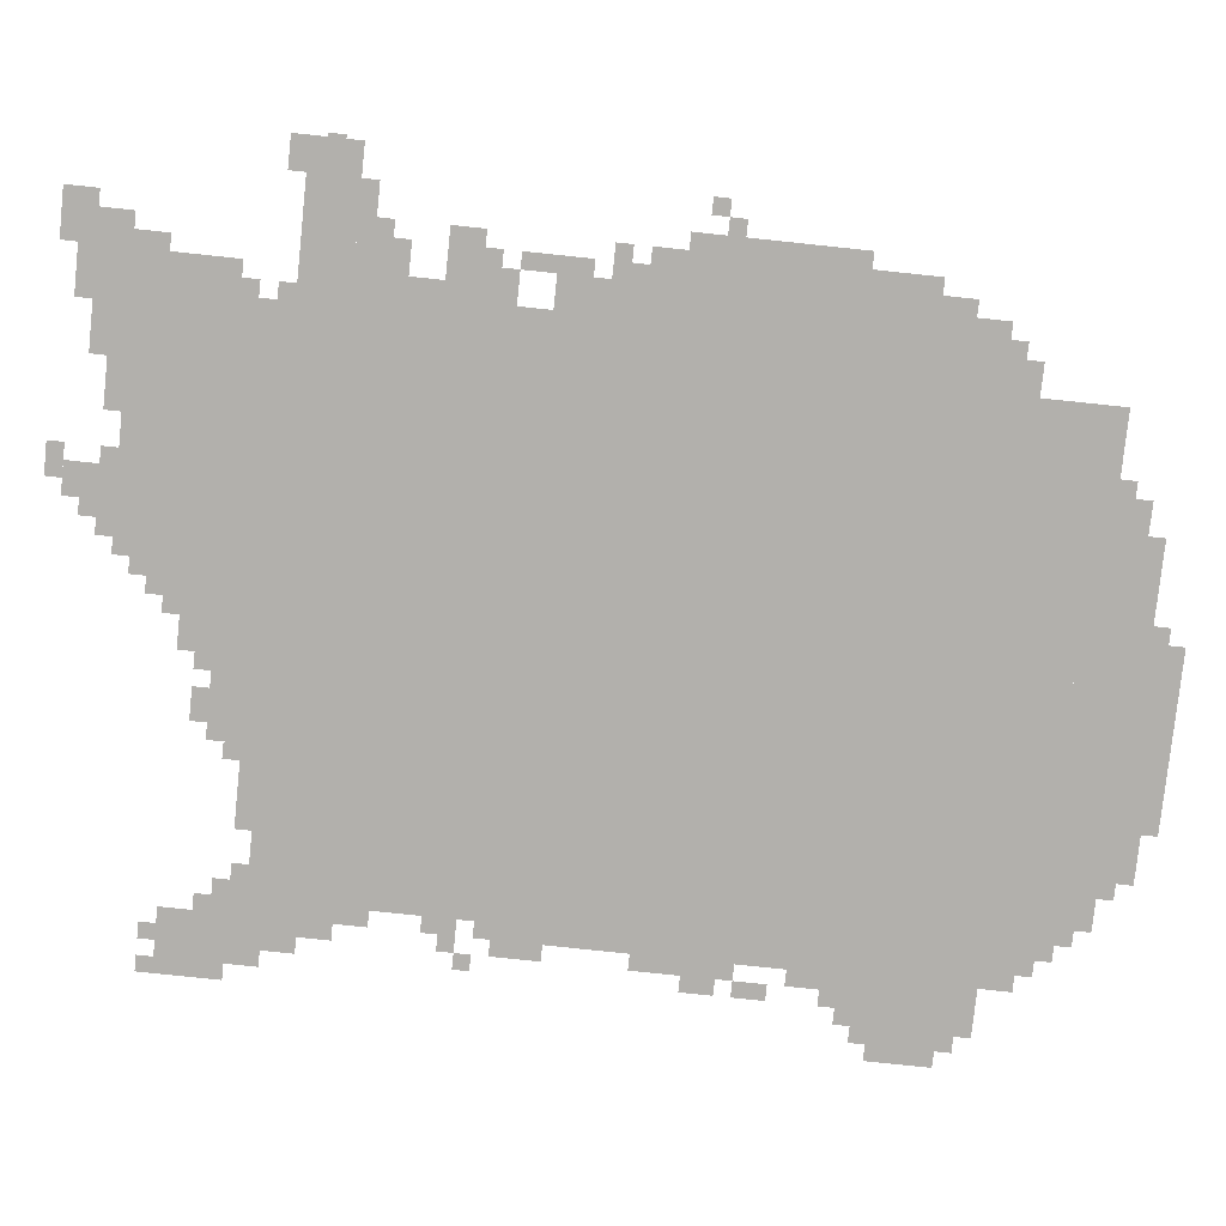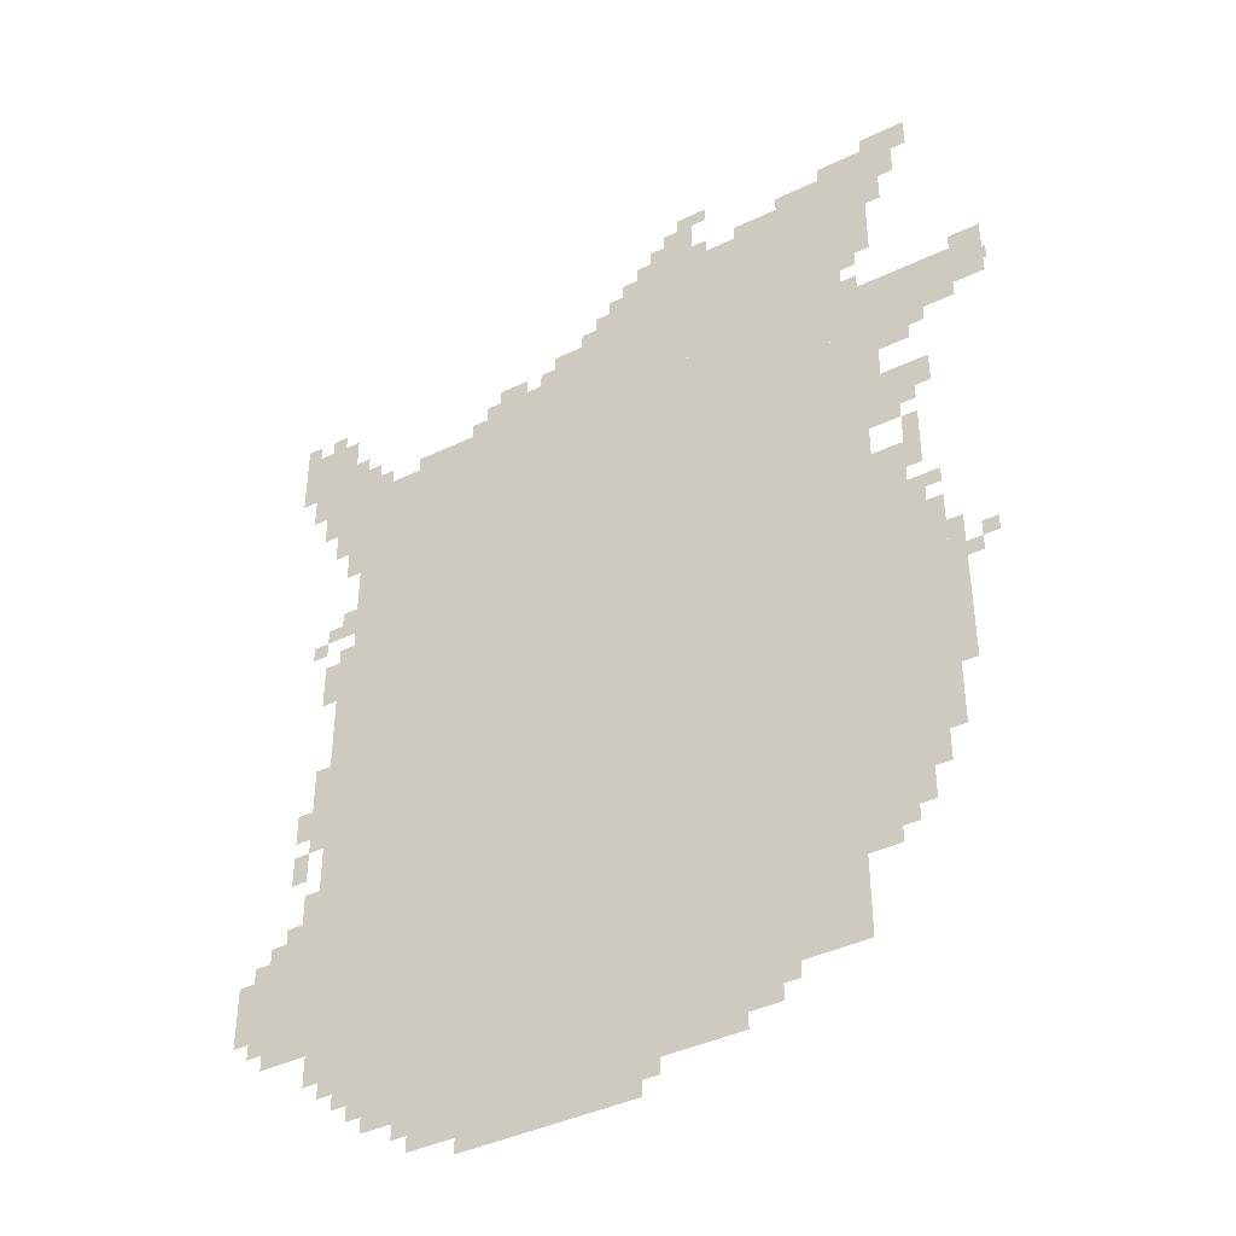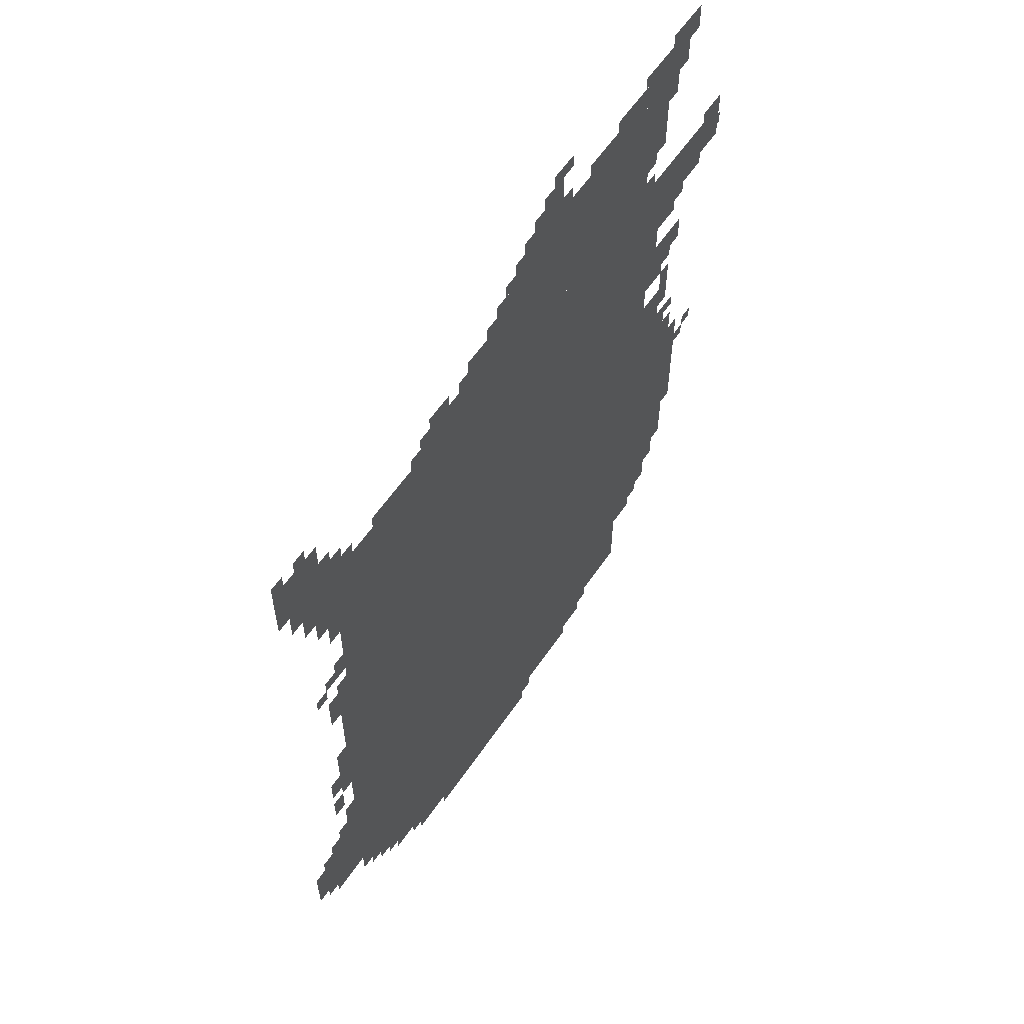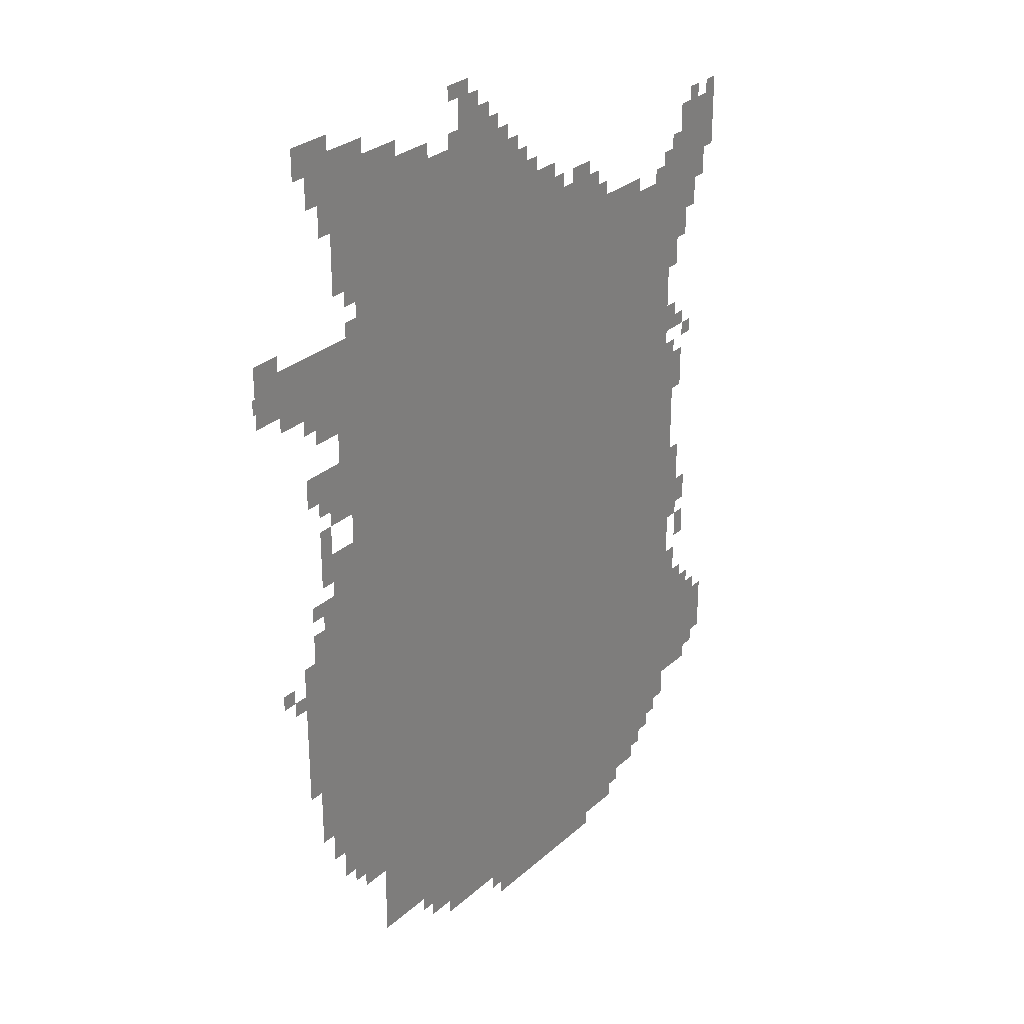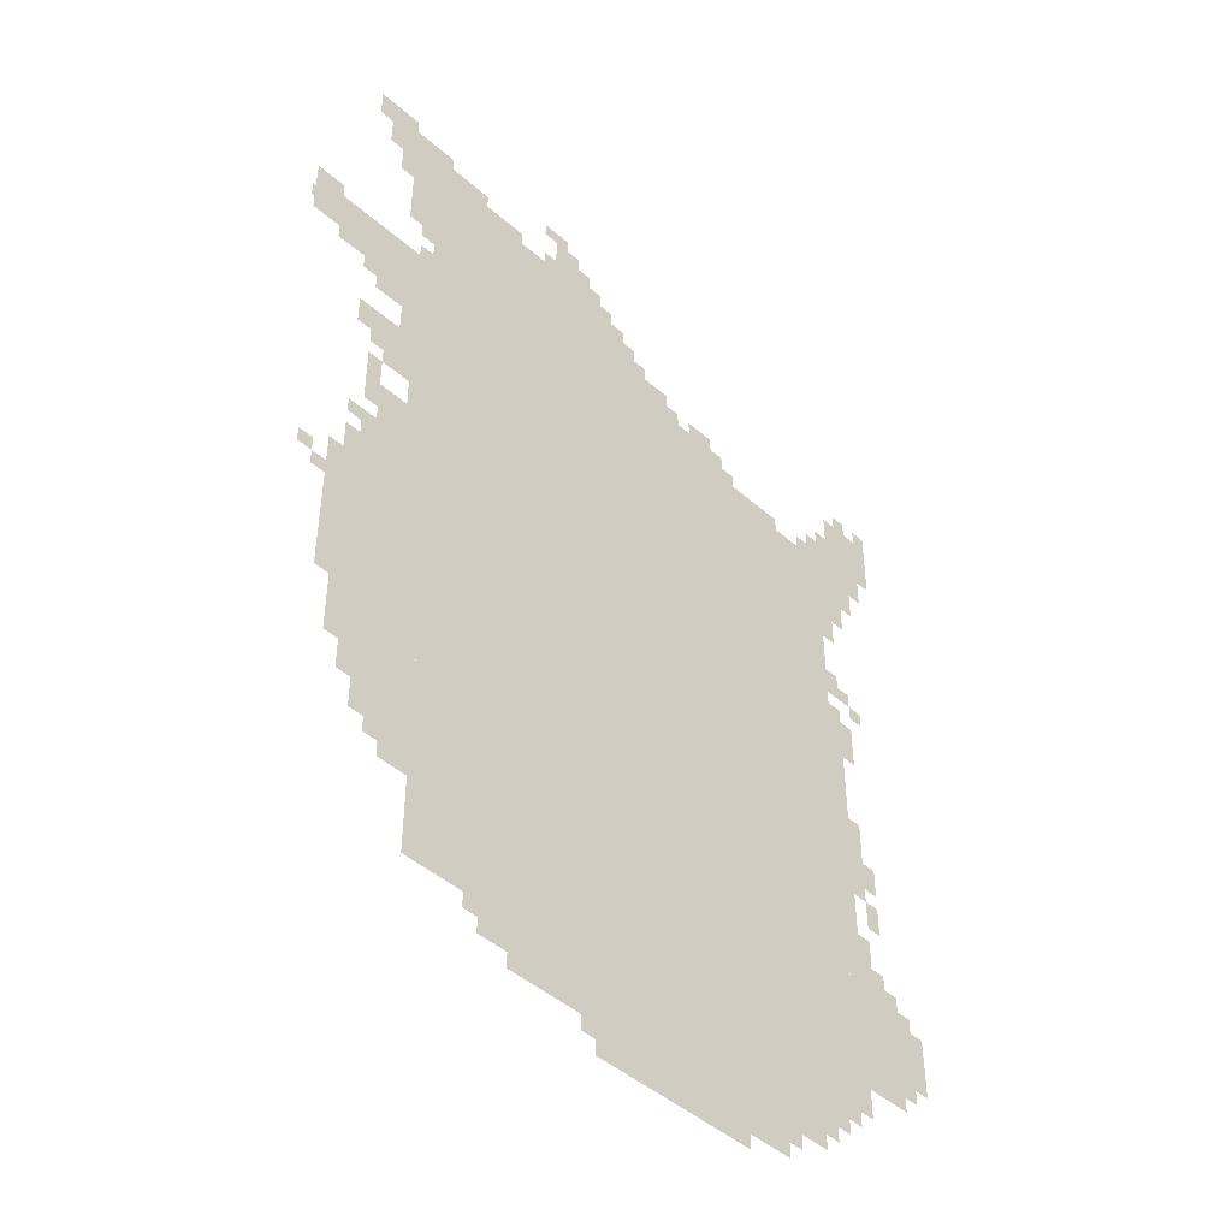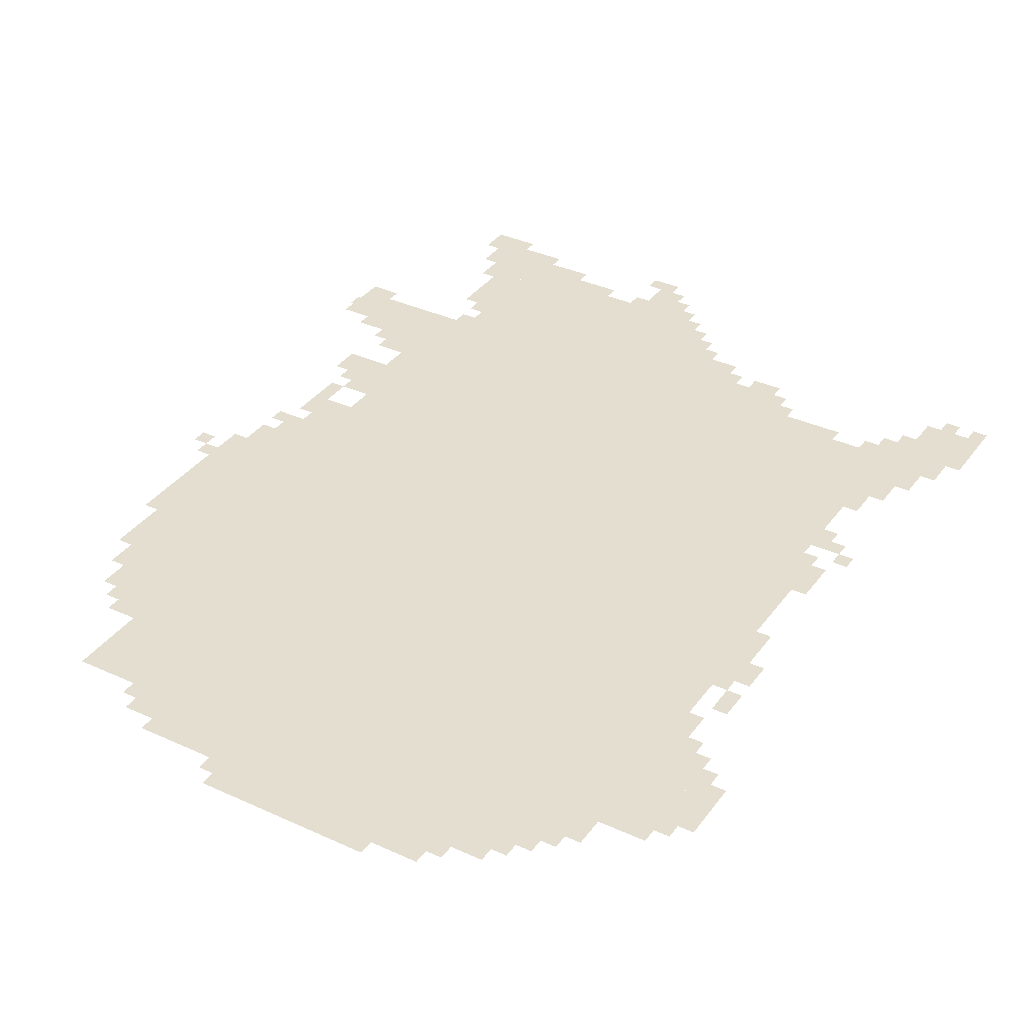
<metadata>
{"format":"obj","ext":"obj","renderer":"f3d","projection":"perspective","resolution":1024,"background":"white","views":[{"elev":-78.7,"azim":-96.0,"up":"+Z"},{"elev":-41.4,"azim":-149.9,"up":"+Y"},{"elev":59.8,"azim":124.2,"up":"+Y"},{"elev":28.7,"azim":-52.6,"up":"+Y"},{"elev":-46.5,"azim":-44.8,"up":"+Y"},{"elev":35.7,"azim":31.2,"up":"+Z"}]}
</metadata>
<code>
g gangyishawa-mesh
v -192 895 0
v -192 1631 0
v -1248 1631 0
v -1248 895 0
v -192 191 0
v -192 895 0
v -1248 895 0
v -1248 191 0
v -800 1631 0
v -800 1919 0
v -1280 1919 0
v -1280 1631 0
v -1248 511 0
v -1248 767 0
v -1440 767 0
v -1440 511 0
v -1248 767 0
v -1248 1023 0
v -1440 1023 0
v -1440 767 0
v -352 63 0
v -352 191 0
v -704 191 0
v -704 63 0
v -704 63 0
v -704 191 0
v -1024 191 0
v -1024 63 0
v -64 287 0
v -64 543 0
v -192 543 0
v -192 287 0
v -1248 1311 0
v -1248 1631 0
v -1312 1631 0
v -1312 1311 0
v -64 1599 0
v -64 1791 0
v -160 1791 0
v -160 1599 0
v -1248 1023 0
v -1248 1311 0
v -1312 1311 0
v -1312 1023 0
v -640 1631 0
v -640 1727 0
v -800 1727 0
v -800 1631 0
v -480 1631 0
v -480 1727 0
v -640 1727 0
v -640 1631 0
v -480 0 0
v -480 63 0
v -672 63 0
v -672 0 0
v -1312 1535 0
v -1312 1631 0
v -1440 1631 0
v -1440 1535 0
v -1440 1535 0
v -1440 1631 0
v -1568 1631 0
v -1568 1535 0
v -160 863 0
v -160 1215 0
v -192 1215 0
v -192 863 0
v -160 543 0
v -160 863 0
v -192 863 0
v -192 543 0
v -672 0 0
v -672 63 0
v -832 63 0
v -832 0 0
v -1280 1727 0
v -1280 1855 0
v -1344 1855 0
v -1344 1727 0
v 0 351 0
v 0 479 0
v -64 479 0
v -64 351 0
v -1152 1919 0
v -1152 1983 0
v -1280 1983 0
v -1280 1919 0
v -1280 1919 0
v -1280 1983 0
v -1408 1983 0
v -1408 1919 0
v -1344 1983 0
v -1344 2047 0
v -1440 2047 0
v -1440 1983 0
v -256 127 0
v -256 191 0
v -352 191 0
v -352 127 0
v -1312 447 0
v -1312 511 0
v -1408 511 0
v -1408 447 0
v -1344 1439 0
v -1344 1535 0
v -1408 1535 0
v -1408 1439 0
v -1344 1311 0
v -1344 1375 0
v -1440 1375 0
v -1440 1311 0
v -896 1919 0
v -896 2015 0
v -960 2015 0
v -960 1919 0
v -1280 1855 0
v -1280 1919 0
v -1376 1919 0
v -1376 1855 0
v -1248 415 0
v -1248 511 0
v -1312 511 0
v -1312 415 0
v -640 1727 0
v -640 1791 0
v -736 1791 0
v -736 1727 0
v -1248 319 0
v -1248 415 0
v -1312 415 0
v -1312 319 0
v -1312 1087 0
v -1312 1183 0
v -1376 1183 0
v -1376 1087 0
v -160 1567 0
v -160 1727 0
v -192 1727 0
v -192 1567 0
v -1312 1375 0
v -1312 1535 0
v -1344 1535 0
v -1344 1375 0
v -1440 639 0
v -1440 799 0
v -1472 799 0
v -1472 639 0
v -160 1407 0
v -160 1567 0
v -192 1567 0
v -192 1407 0
v -1440 799 0
v -1440 959 0
v -1472 959 0
v -1472 799 0
v -1312 383 0
v -1312 447 0
v -1376 447 0
v -1376 383 0
v -96 1535 0
v -96 1599 0
v -160 1599 0
v -160 1535 0
v -1024 95 0
v -1024 159 0
v -1088 159 0
v -1088 95 0
v -736 1791 0
v -736 1855 0
v -800 1855 0
v -800 1791 0
v -1024 159 0
v -1024 191 0
v -1152 191 0
v -1152 159 0
v -1312 1247 0
v -1312 1375 0
v -1344 1375 0
v -1344 1247 0
v -1312 1023 0
v -1312 1087 0
v -1376 1087 0
v -1376 1023 0
v -736 1727 0
v -736 1791 0
v -800 1791 0
v -800 1727 0
v -128 735 0
v -128 831 0
v -160 831 0
v -160 735 0
v -320 1631 0
v -320 1663 0
v -416 1663 0
v -416 1631 0
v -1152 159 0
v -1152 191 0
v -1248 191 0
v -1248 159 0
v -128 831 0
v -128 927 0
v -160 927 0
v -160 831 0
v -32 1727 0
v -32 1823 0
v -64 1823 0
v -64 1727 0
v -128 1471 0
v -128 1535 0
v -160 1535 0
v -160 1471 0
v -1504 1631 0
v -1504 1663 0
v -1568 1663 0
v -1568 1631 0
v -192 1631 0
v -192 1695 0
v -224 1695 0
v -224 1631 0
v -928 2015 0
v -928 2047 0
v -992 2047 0
v -992 2015 0
v -384 31 0
v -384 63 0
v -448 63 0
v -448 31 0
v -512 1727 0
v -512 1759 0
v -576 1759 0
v -576 1727 0
v -864 1919 0
v -864 1983 0
v -896 1983 0
v -896 1919 0
v -96 671 0
v -96 735 0
v -128 735 0
v -128 671 0
v -288 95 0
v -288 127 0
v -352 127 0
v -352 95 0
v -160 223 0
v -160 287 0
v -192 287 0
v -192 223 0
v -96 767 0
v -96 831 0
v -128 831 0
v -128 767 0
v -160 1247 0
v -160 1311 0
v -192 1311 0
v -192 1247 0
v -1344 1247 0
v -1344 1311 0
v -1376 1311 0
v -1376 1247 0
v -1376 1023 0
v -1376 1087 0
v -1408 1087 0
v -1408 1023 0
v -1408 1503 0
v -1408 1535 0
v -1472 1535 0
v -1472 1503 0
v -416 1631 0
v -416 1663 0
v -480 1663 0
v -480 1631 0
v -1376 1183 0
v -1376 1247 0
v -1408 1247 0
v -1408 1183 0
v -1248 1983 0
v -1248 2015 0
v -1312 2015 0
v -1312 1983 0
v -1056 1919 0
v -1056 1951 0
v -1120 1951 0
v -1120 1919 0
v -128 575 0
v -128 639 0
v -160 639 0
v -160 575 0
v -1376 1119 0
v -1376 1183 0
v -1408 1183 0
v -1408 1119 0
v -128 1119 0
v -128 1183 0
v -160 1183 0
v -160 1119 0
v -32 1663 0
v -32 1727 0
v -64 1727 0
v -64 1663 0
v -1504 895 0
v -1504 927 0
v -1536 927 0
v -1536 895 0
v -1408 1055 0
v -1408 1087 0
v -1440 1087 0
v -1440 1055 0
v -1408 1471 0
v -1408 1503 0
v -1440 1503 0
v -1440 1471 0
v -1568 1567 0
v -1568 1599 0
v -1575 1599 0
v -1575 1567 0
v -1376 1279 0
v -1376 1311 0
v -1408 1311 0
v -1408 1279 0
v -96 1215 0
v -96 1247 0
v -128 1247 0
v -128 1215 0
v -128 1247 0
v -128 1279 0
v -160 1279 0
v -160 1247 0
v -1472 863 0
v -1472 895 0
v -1504 895 0
v -1504 863 0
v -32 319 0
v -32 351 0
v -64 351 0
v -64 319 0
v -224 159 0
v -224 191 0
v -256 191 0
v -256 159 0
v -1088 127 0
v -1088 159 0
v -1120 159 0
v -1120 127 0
v -1312 351 0
v -1312 383 0
v -1344 383 0
v -1344 351 0
v -96 543 0
v -96 575 0
v -128 575 0
v -128 543 0
v -832 31 0
v -832 63 0
v -864 63 0
v -864 31 0
v -32 479 0
v -32 511 0
v -64 511 0
v -64 479 0
v -1280 1631 0
v -1280 1663 0
v -1312 1663 0
v -1312 1631 0
v -1120 1919 0
v -1120 1951 0
v -1152 1951 0
v -1152 1919 0
v -1312 1983 0
v -1312 2015 0
v -1344 2015 0
v -1344 1983 0
v -832 1919 0
v -832 1951 0
v -864 1951 0
v -864 1919 0
v -1472 1503 0
v -1472 1535 0
v -1504 1535 0
v -1504 1503 0
v -128 543 0
v -128 575 0
v -160 575 0
v -160 543 0
v -448 31 0
v -448 63 0
v -480 63 0
v -480 31 0
v -128 1087 0
v -128 1119 0
v -160 1119 0
v -160 1087 0
v -960 1919 0
v -960 1951 0
v -992 1951 0
v -992 1919 0
v -1280 1695 0
v -1280 1727 0
v -1312 1727 0
v -1312 1695 0
v -448 1663 0
v -448 1695 0
v -480 1695 0
v -480 1663 0
v -224 1631 0
v -224 1663 0
v -256 1663 0
v -256 1631 0
v -608 1727 0
v -608 1759 0
v -640 1759 0
v -640 1727 0
v -768 1855 0
v -768 1887 0
v -800 1887 0
v -800 1855 0
v -96 1791 0
v -96 1823 0
v -128 1823 0
v -128 1791 0
v -704 1791 0
v -704 1823 0
v -736 1823 0
v -736 1791 0
g gangyishawa-mesh_0
f 3 2 1
f 1 4 3
f 7 6 5
f 5 8 7
f 11 10 9
f 9 12 11
f 15 14 13
f 13 16 15
f 19 18 17
f 17 20 19
f 23 22 21
f 21 24 23
f 27 26 25
f 25 28 27
f 31 30 29
f 29 32 31
f 35 34 33
f 33 36 35
f 39 38 37
f 37 40 39
f 43 42 41
f 41 44 43
f 47 46 45
f 45 48 47
f 51 50 49
f 49 52 51
f 55 54 53
f 53 56 55
f 59 58 57
f 57 60 59
f 63 62 61
f 61 64 63
f 67 66 65
f 65 68 67
f 71 70 69
f 69 72 71
f 75 74 73
f 73 76 75
f 79 78 77
f 77 80 79
f 83 82 81
f 81 84 83
f 87 86 85
f 85 88 87
f 91 90 89
f 89 92 91
f 95 94 93
f 93 96 95
f 99 98 97
f 97 100 99
f 103 102 101
f 101 104 103
f 107 106 105
f 105 108 107
f 111 110 109
f 109 112 111
f 115 114 113
f 113 116 115
f 119 118 117
f 117 120 119
f 123 122 121
f 121 124 123
f 127 126 125
f 125 128 127
f 131 130 129
f 129 132 131
f 135 134 133
f 133 136 135
f 139 138 137
f 137 140 139
f 143 142 141
f 141 144 143
f 147 146 145
f 145 148 147
f 151 150 149
f 149 152 151
f 155 154 153
f 153 156 155
f 159 158 157
f 157 160 159
f 163 162 161
f 161 164 163
f 167 166 165
f 165 168 167
f 171 170 169
f 169 172 171
f 175 174 173
f 173 176 175
f 179 178 177
f 177 180 179
f 183 182 181
f 181 184 183
f 187 186 185
f 185 188 187
f 191 190 189
f 189 192 191
f 195 194 193
f 193 196 195
f 199 198 197
f 197 200 199
f 203 202 201
f 201 204 203
f 207 206 205
f 205 208 207
f 211 210 209
f 209 212 211
f 215 214 213
f 213 216 215
f 219 218 217
f 217 220 219
f 223 222 221
f 221 224 223
f 227 226 225
f 225 228 227
f 231 230 229
f 229 232 231
f 235 234 233
f 233 236 235
f 239 238 237
f 237 240 239
f 243 242 241
f 241 244 243
f 247 246 245
f 245 248 247
f 251 250 249
f 249 252 251
f 255 254 253
f 253 256 255
f 259 258 257
f 257 260 259
f 263 262 261
f 261 264 263
f 267 266 265
f 265 268 267
f 271 270 269
f 269 272 271
f 275 274 273
f 273 276 275
f 279 278 277
f 277 280 279
f 283 282 281
f 281 284 283
f 287 286 285
f 285 288 287
f 291 290 289
f 289 292 291
f 295 294 293
f 293 296 295
f 299 298 297
f 297 300 299
f 303 302 301
f 301 304 303
f 307 306 305
f 305 308 307
f 311 310 309
f 309 312 311
f 315 314 313
f 313 316 315
f 319 318 317
f 317 320 319
f 323 322 321
f 321 324 323
f 327 326 325
f 325 328 327
f 331 330 329
f 329 332 331
f 335 334 333
f 333 336 335
f 339 338 337
f 337 340 339
f 343 342 341
f 341 344 343
f 347 346 345
f 345 348 347
f 351 350 349
f 349 352 351
f 355 354 353
f 353 356 355
f 359 358 357
f 357 360 359
f 363 362 361
f 361 364 363
f 367 366 365
f 365 368 367
f 371 370 369
f 369 372 371
f 375 374 373
f 373 376 375
f 379 378 377
f 377 380 379
f 383 382 381
f 381 384 383
f 387 386 385
f 385 388 387
f 391 390 389
f 389 392 391
f 395 394 393
f 393 396 395
f 399 398 397
f 397 400 399
f 403 402 401
f 401 404 403
f 407 406 405
f 405 408 407
f 411 410 409
f 409 412 411
f 415 414 413
f 413 416 415
f 419 418 417
f 417 420 419
f 423 422 421
f 421 424 423

</code>
